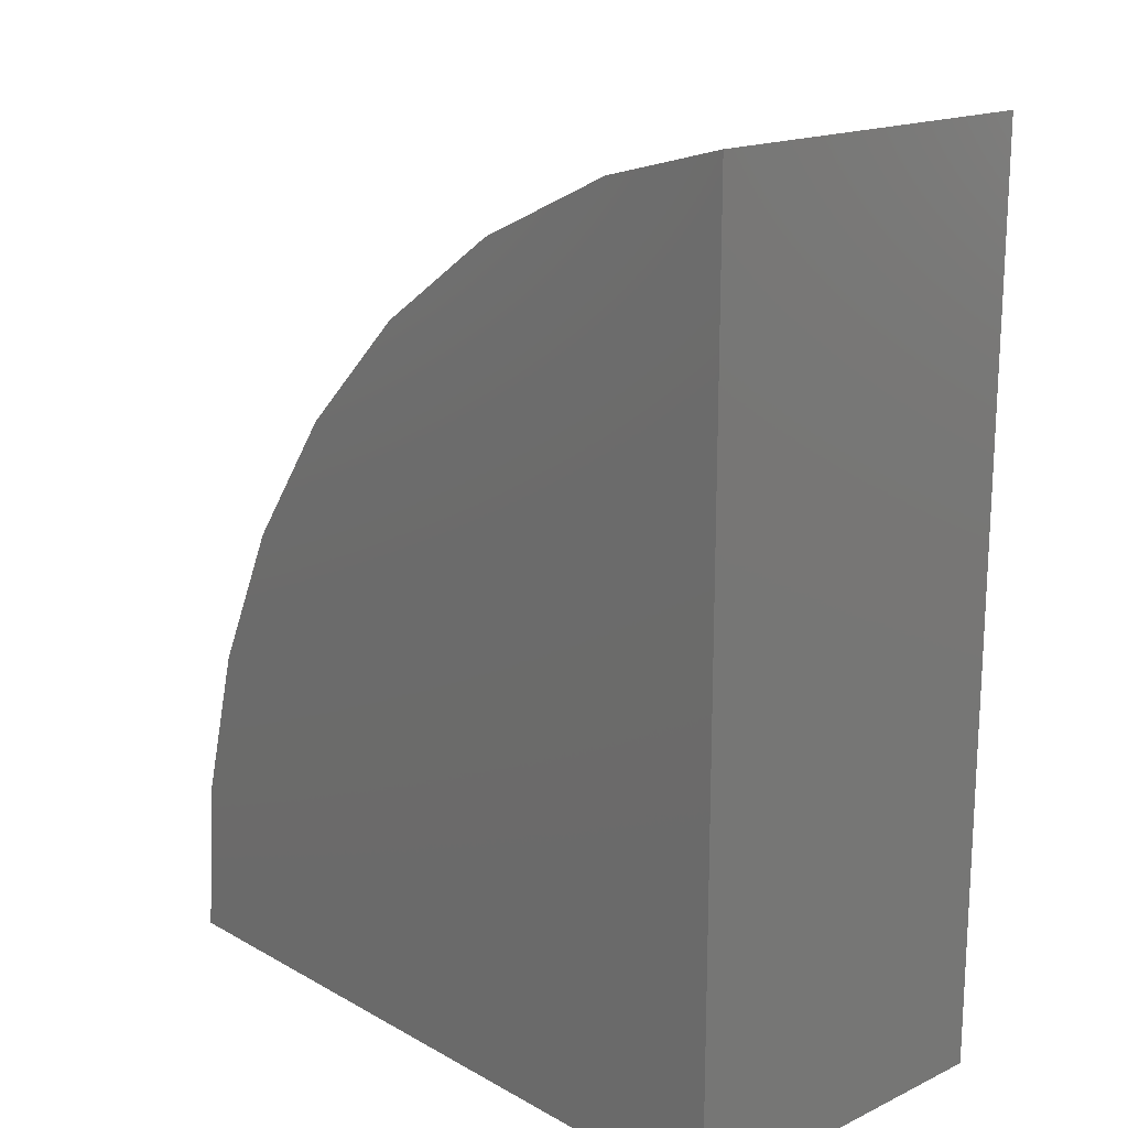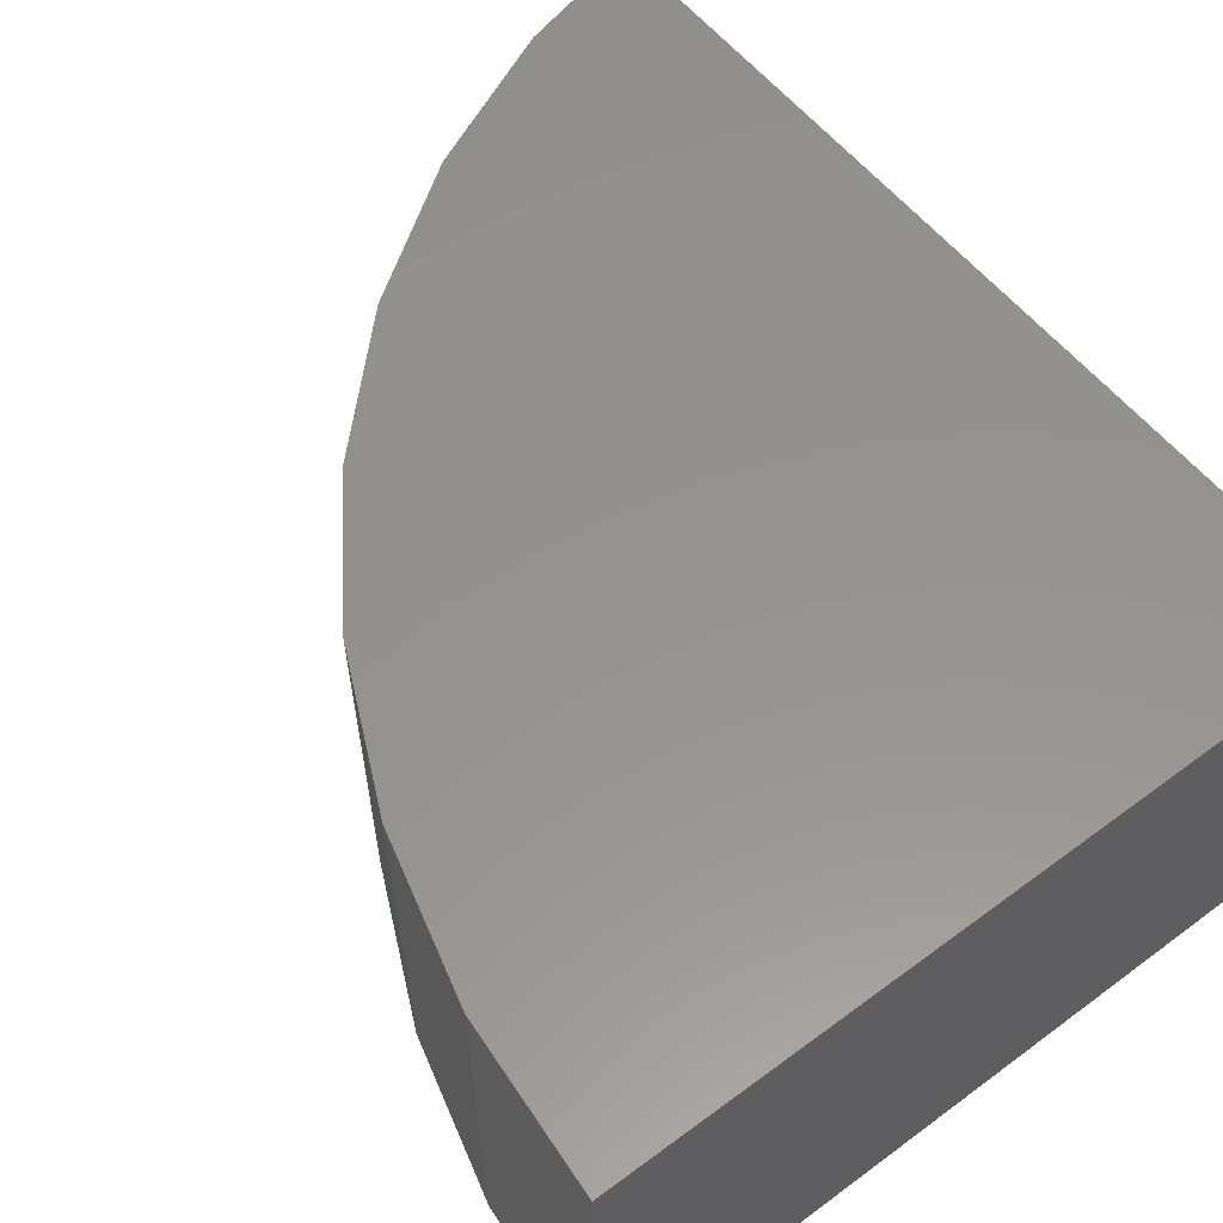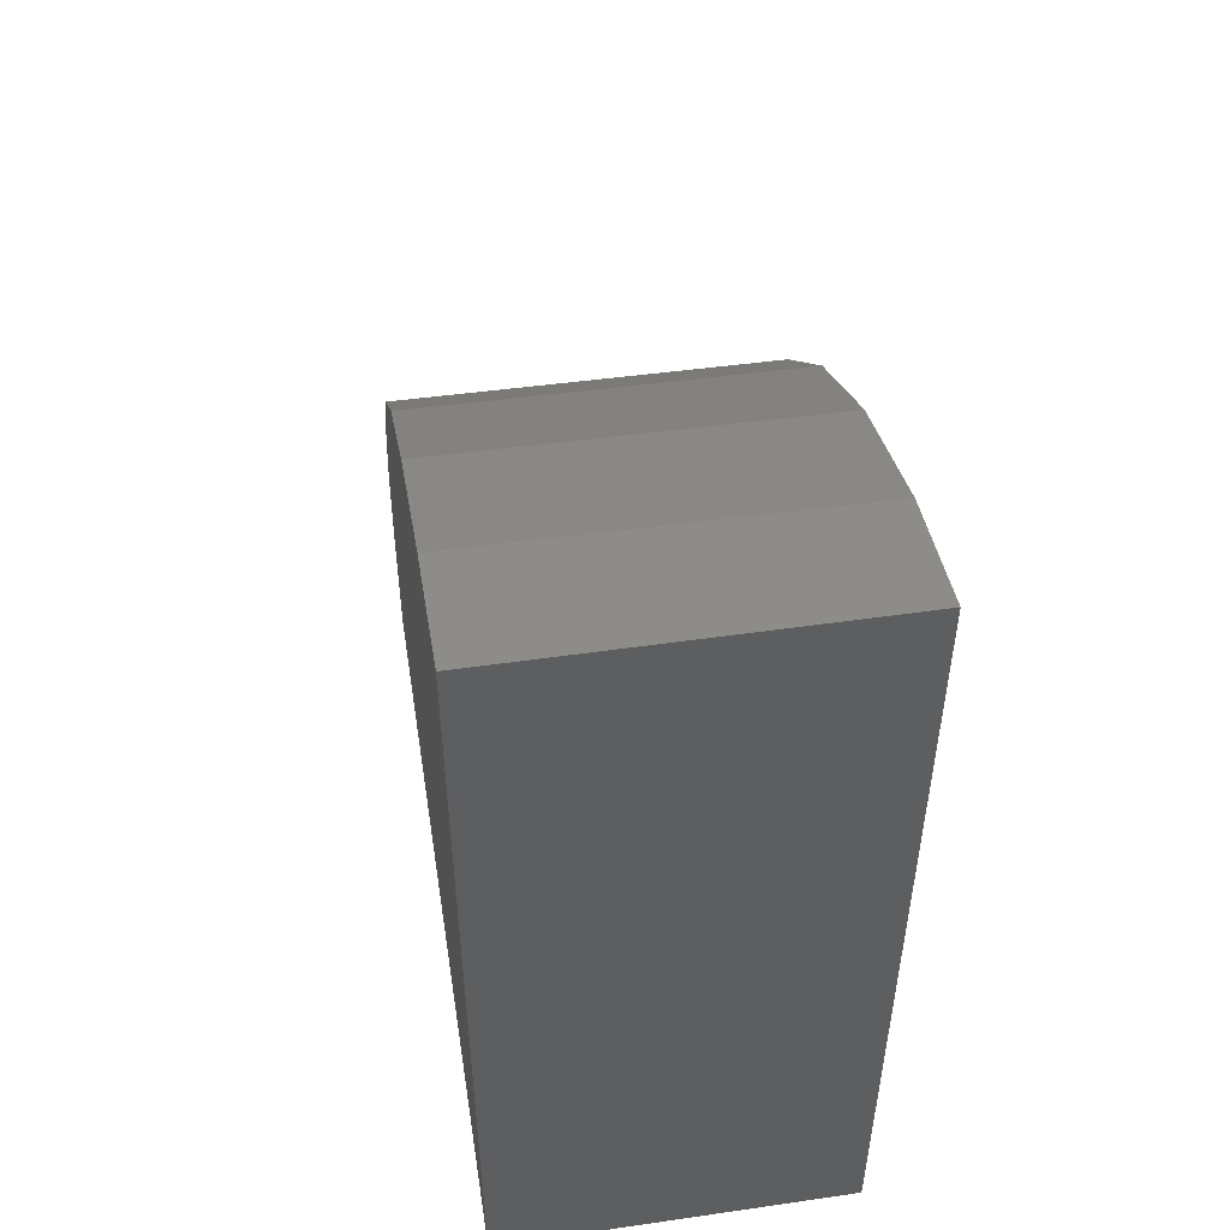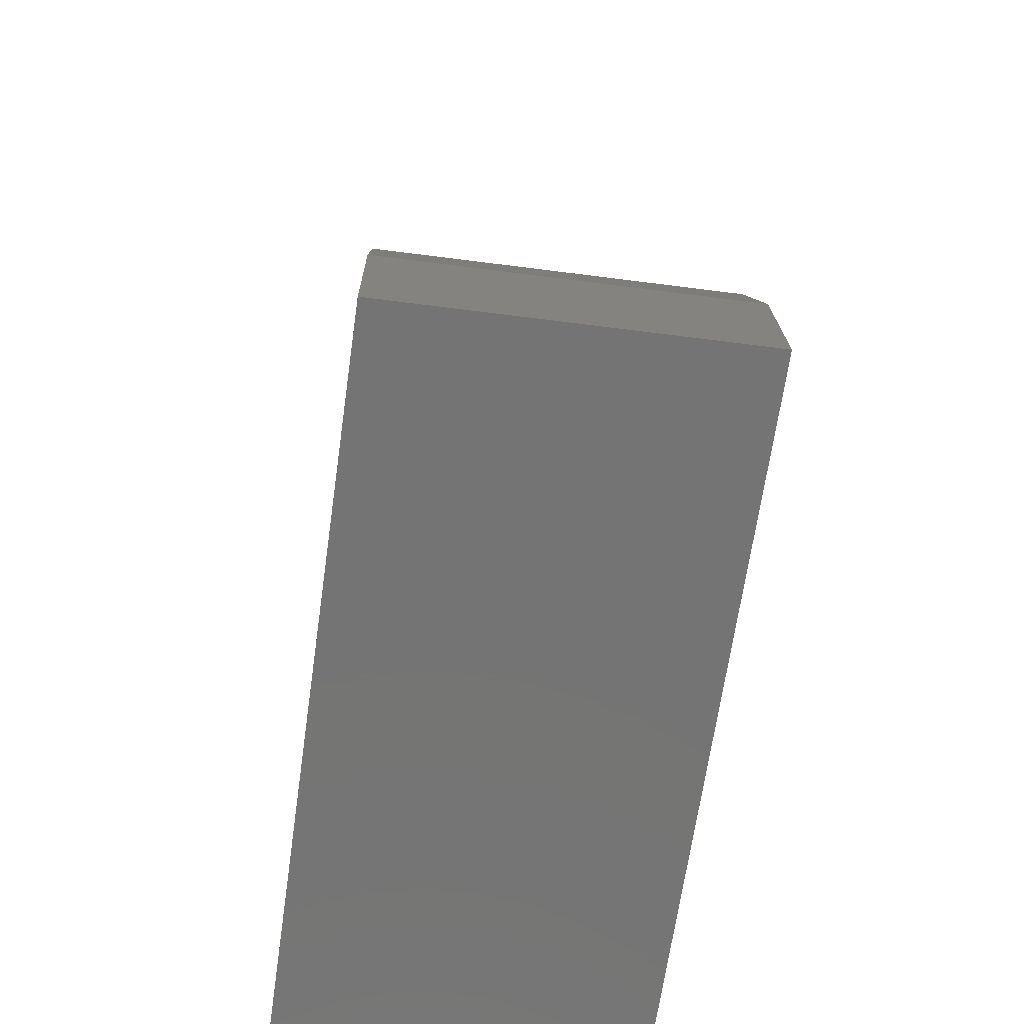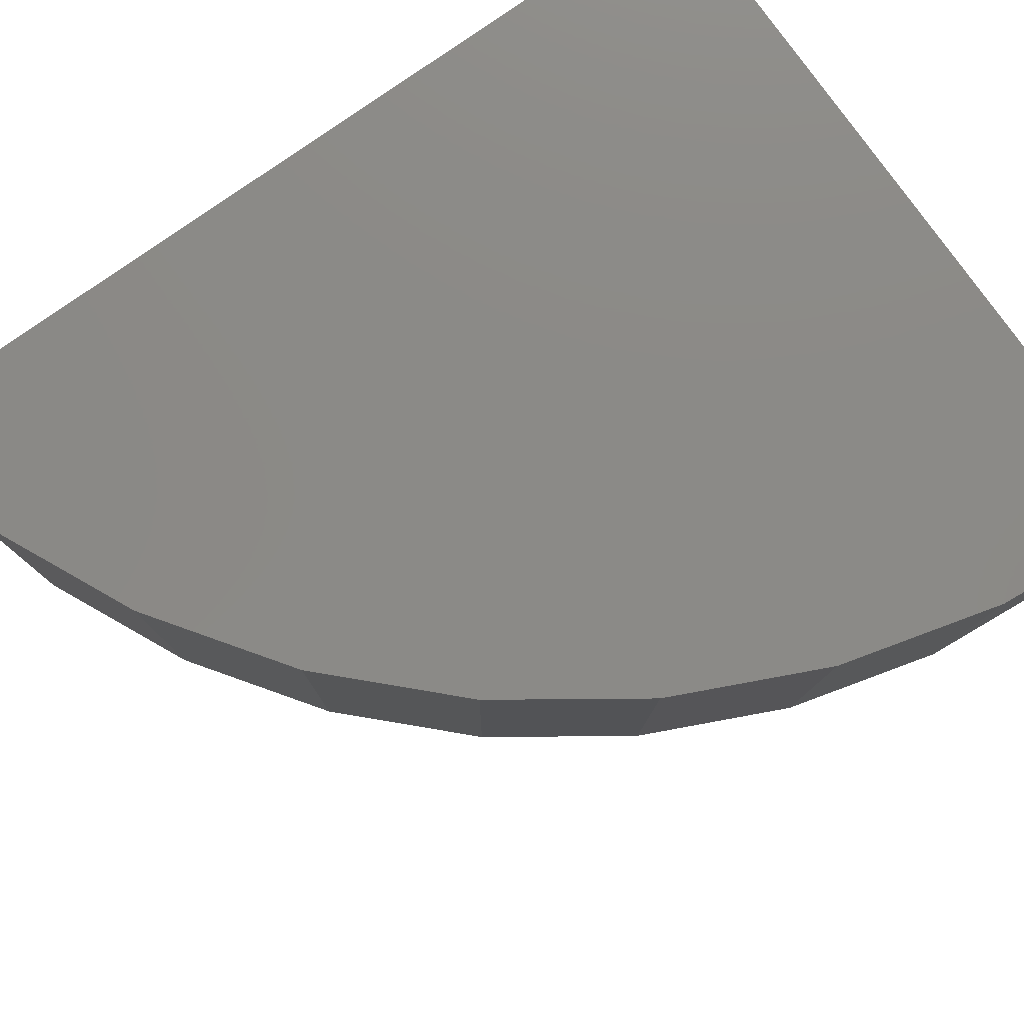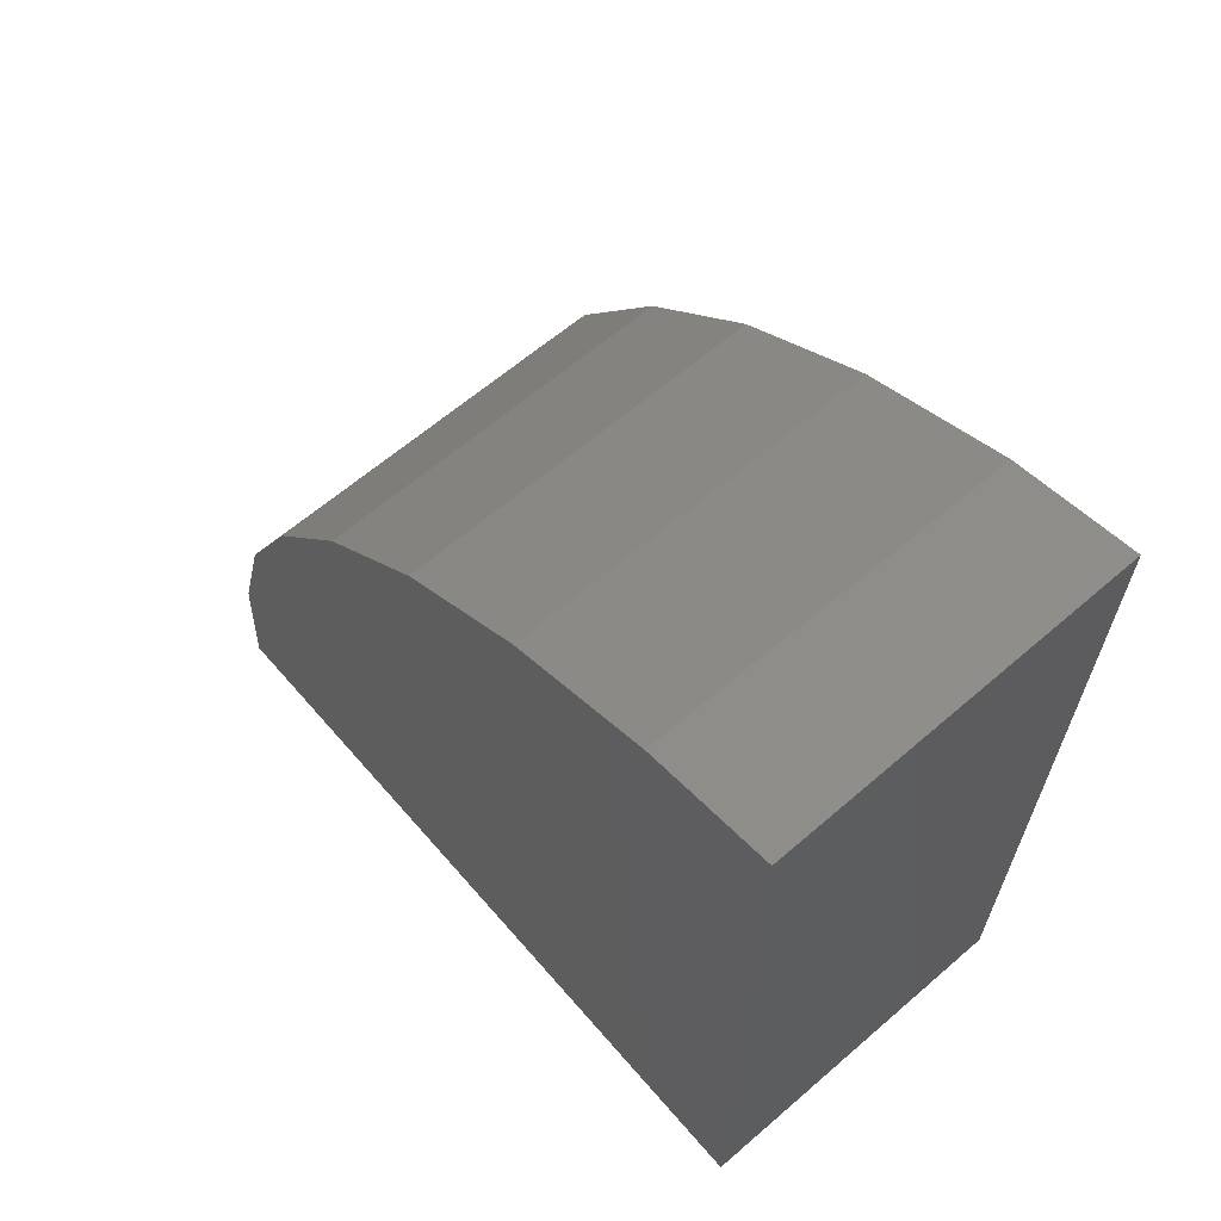
<metadata>
{"format":"stl","ext":"stl","renderer":"f3d","projection":"perspective","resolution":1024,"background":"white","views":[{"elev":17.9,"azim":-132.7,"up":"+Z"},{"elev":56.4,"azim":142.2,"up":"+Y"},{"elev":52.8,"azim":-98.9,"up":"+Z"},{"elev":-66.6,"azim":81.9,"up":"+Z"},{"elev":78.6,"azim":54.7,"up":"+Y"},{"elev":65.6,"azim":-131.0,"up":"+Z"}]}
</metadata>
<code>
# stl→obj: 38 verts, 72 faces
v 24.8 -92.91 0
v 39.59 -100.1 0
v 24.8 -100.1 0
v 39.69 -92.91 0
v 24.8 -99.7 18.32
v 24.8 -92.91 18.35
v 24.8 -100.1 18.32
v 26.54 -92.91 17.89
v 27.4 -92.91 17.65
v 29.48 -92.91 16.68
v 30.35 -92.91 16.27
v 32.17 -92.91 14.98
v 33.02 -92.91 14.39
v 34.55 -92.91 12.85
v 35.32 -92.91 12.07
v 36.54 -92.91 10.33
v 37.19 -92.91 9.392
v 38.07 -92.91 7.495
v 38.56 -92.91 6.425
v 39.1 -92.91 4.427
v 39.41 -92.91 3.262
v 39.59 -92.91 1.214
v 39.69 -92.91 9.537e-07
v 27.75 -100.1 17.43
v 27.31 -100.1 17.64
v 30.26 -100.1 16.25
v 30.6 -100.1 16.02
v 32.93 -100.1 14.38
v 33.17 -100.1 14.13
v 35.23 -100.1 12.06
v 35.4 -100.1 11.82
v 37.09 -100.1 9.384
v 37.2 -100.1 9.157
v 38.47 -100.1 6.419
v 38.52 -100.1 6.209
v 39.31 -100.1 3.259
v 39.33 -100.1 3.062
v 39.59 -100.1 9.537e-07
f 1 2 3
f 2 1 4
f 1 5 6
f 3 5 1
f 5 3 7
f 1 8 9
f 1 9 10
f 1 10 11
f 1 11 12
f 1 12 13
f 1 13 14
f 1 14 15
f 1 15 16
f 1 16 17
f 1 17 18
f 1 18 19
f 1 19 20
f 1 20 21
f 1 21 22
f 1 22 23
f 1 23 4
f 8 1 6
f 7 24 25
f 3 24 7
f 24 3 26
f 26 3 27
f 27 3 28
f 28 3 29
f 29 3 30
f 30 3 31
f 31 3 32
f 32 3 33
f 33 3 34
f 34 3 35
f 35 3 36
f 36 3 37
f 37 3 38
f 38 3 2
f 38 4 23
f 4 38 2
f 38 22 37
f 22 38 23
f 37 21 36
f 21 37 22
f 36 20 35
f 20 36 21
f 35 19 34
f 19 35 20
f 34 18 33
f 18 34 19
f 33 17 32
f 17 33 18
f 32 16 31
f 16 32 17
f 31 15 30
f 15 31 16
f 30 14 29
f 14 30 15
f 29 13 28
f 13 29 14
f 12 28 13
f 28 12 27
f 11 27 12
f 27 11 26
f 10 26 11
f 26 10 24
f 9 24 10
f 24 9 25
f 8 25 9
f 5 25 8
f 25 5 7
f 8 6 5

</code>
